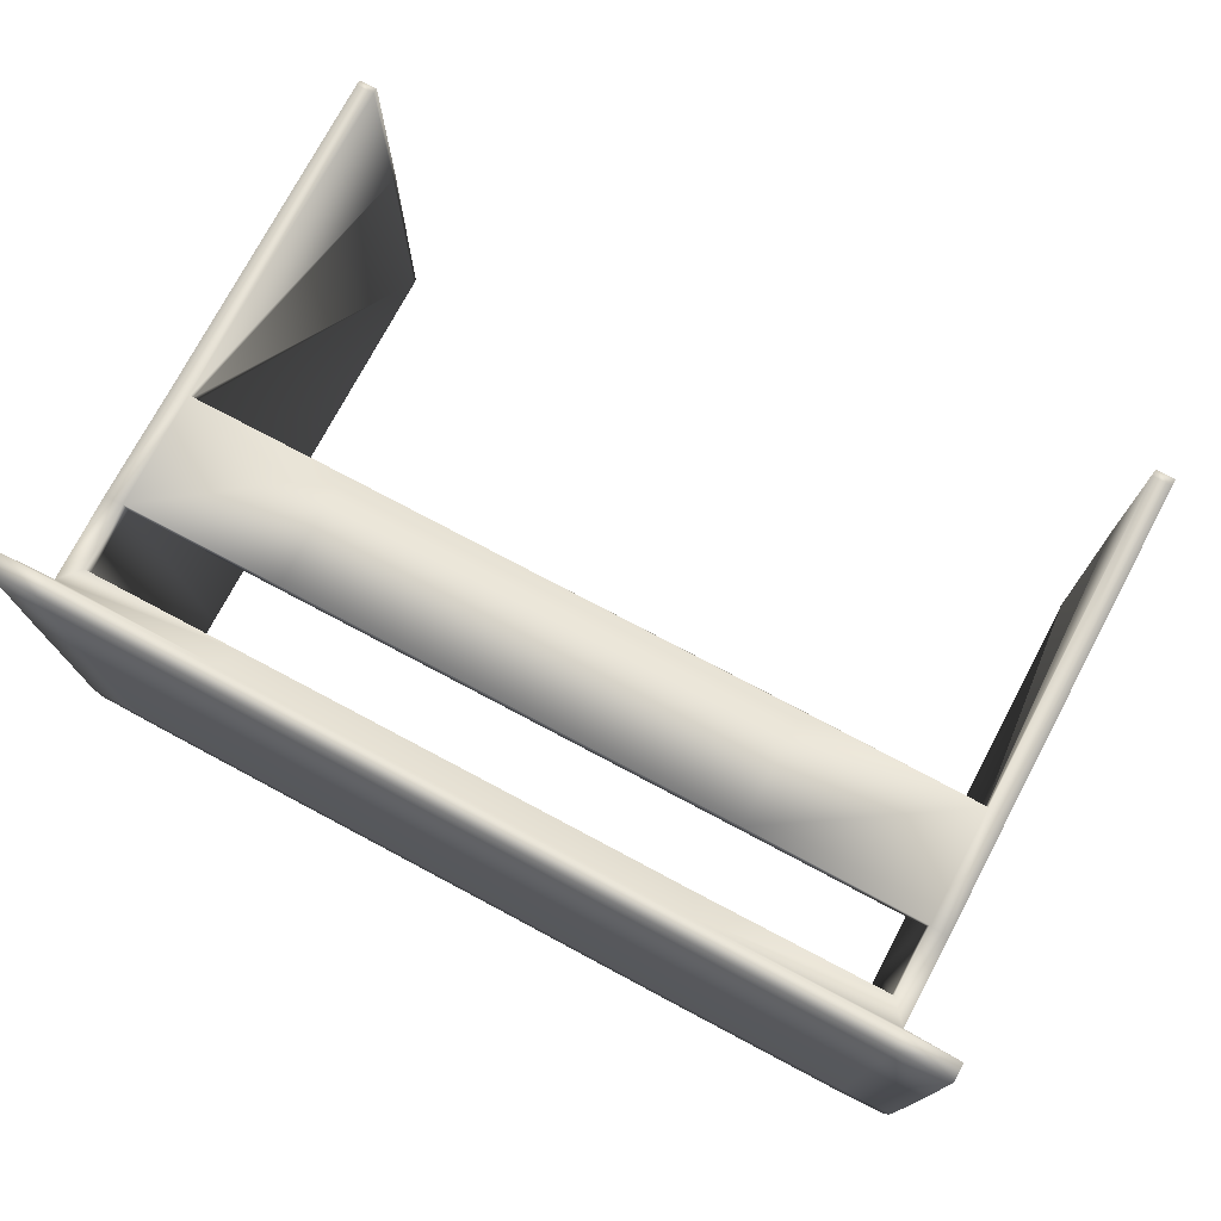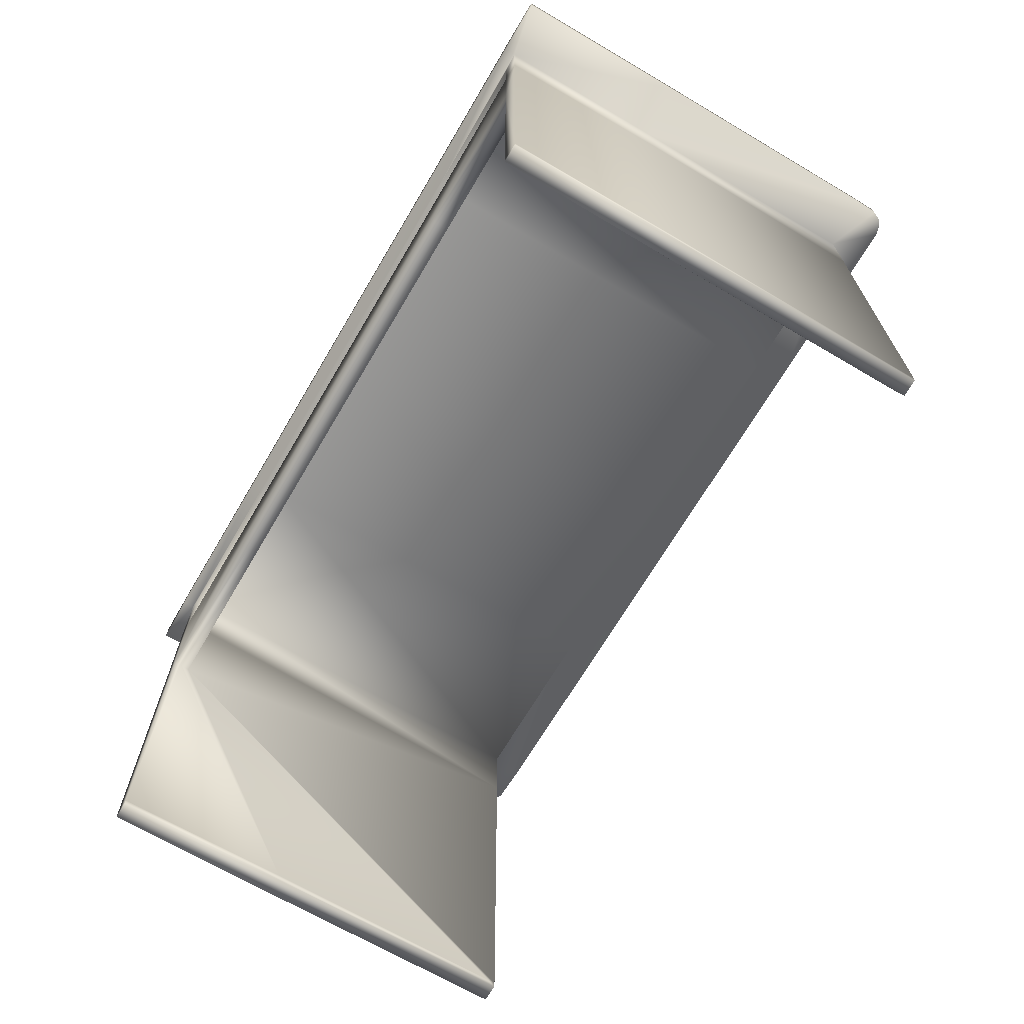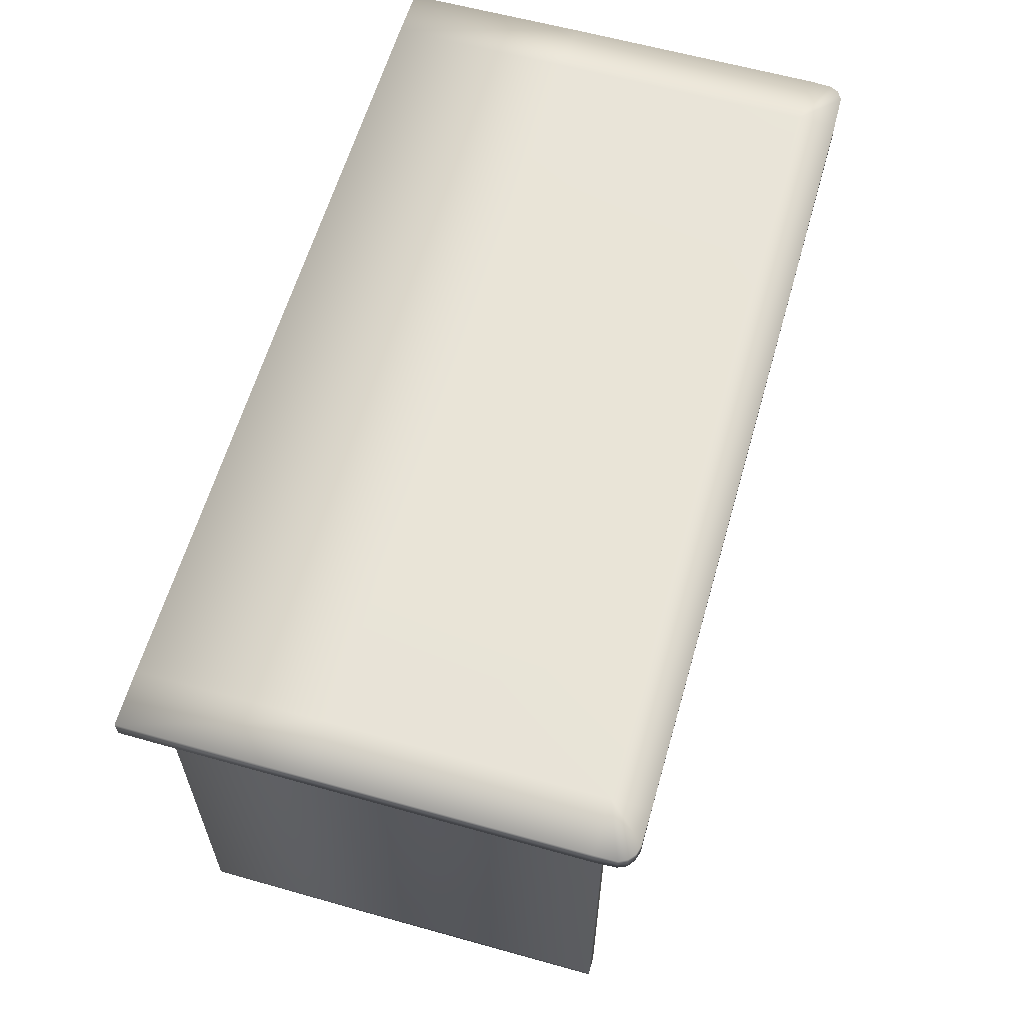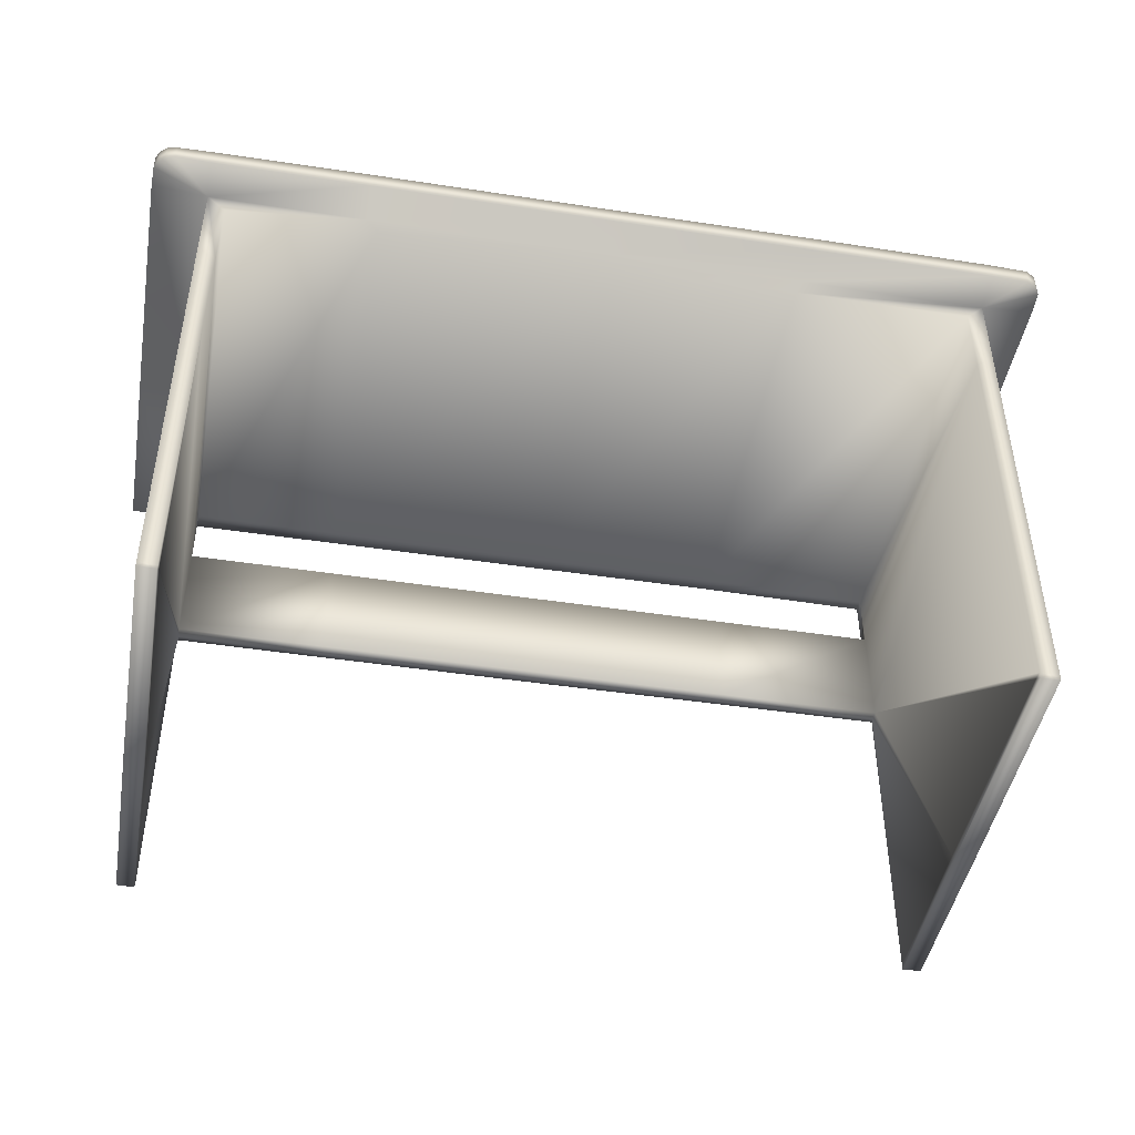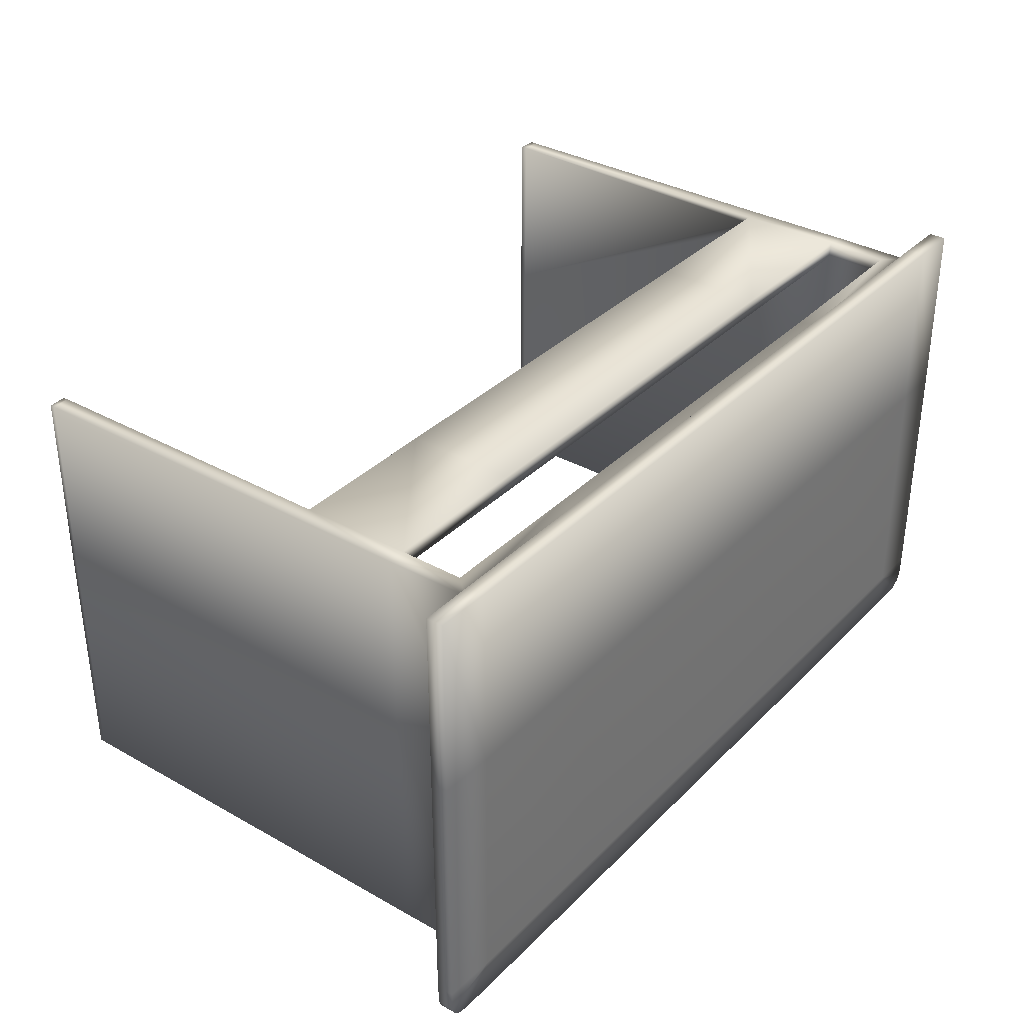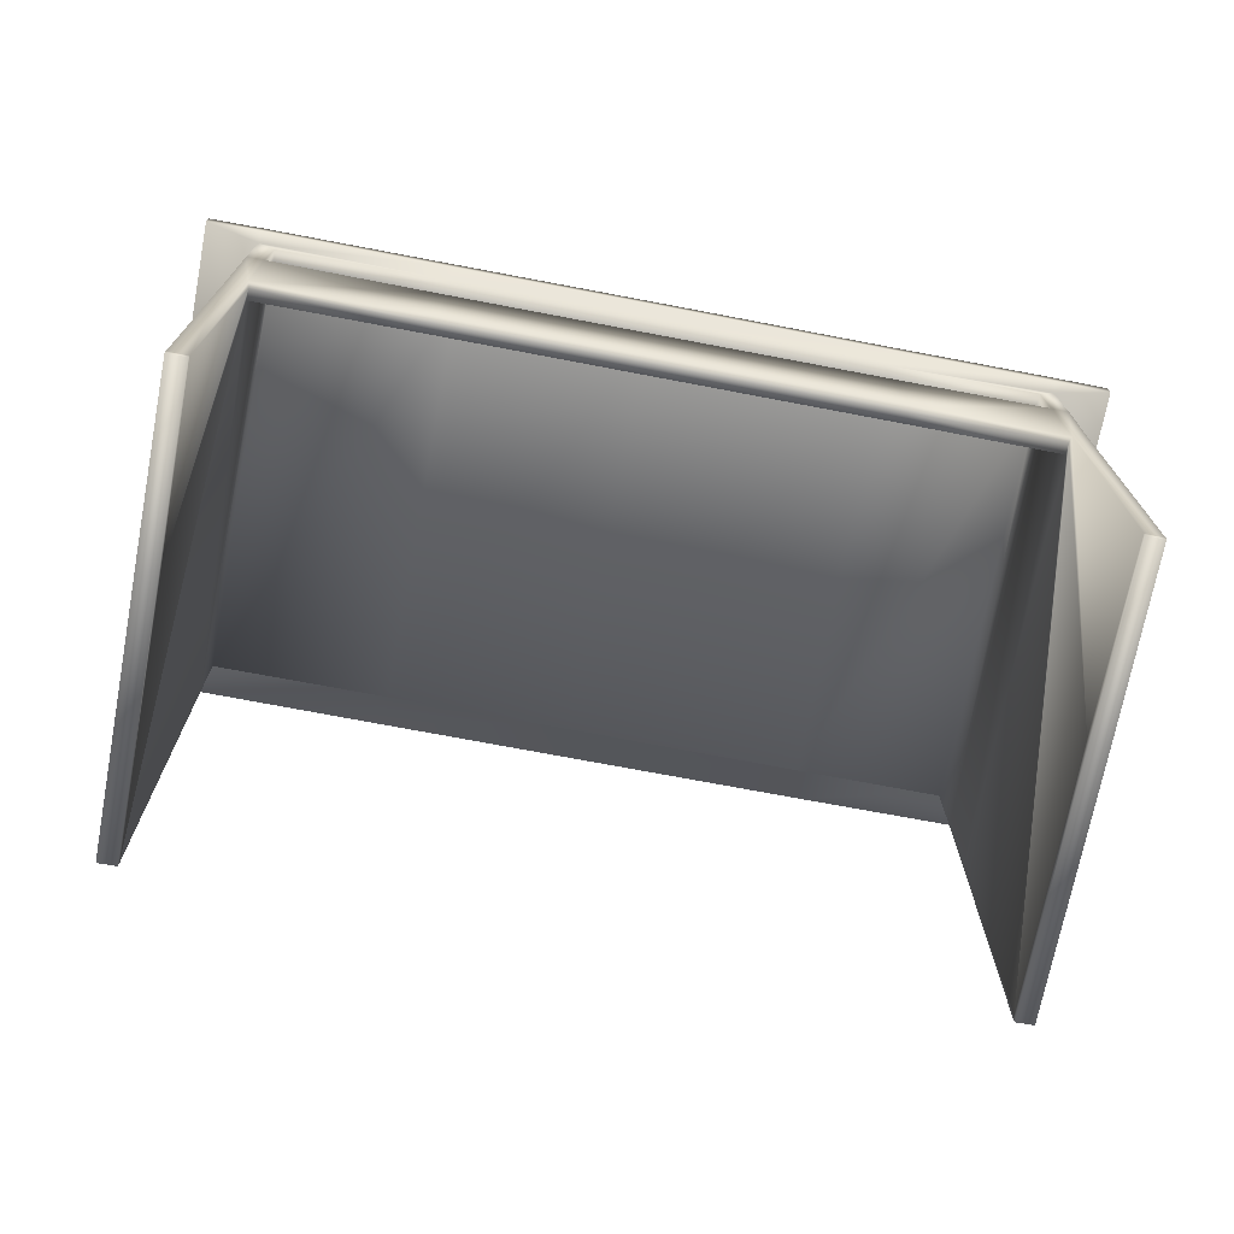
<metadata>
{"format":"obj","ext":"obj","renderer":"f3d","projection":"perspective","resolution":1024,"background":"white","views":[{"elev":75.0,"azim":-152.0,"up":"+Z"},{"elev":-68.5,"azim":59.5,"up":"+Y"},{"elev":61.0,"azim":106.0,"up":"+Y"},{"elev":-45.6,"azim":170.0,"up":"+Y"},{"elev":34.2,"azim":127.2,"up":"+Z"},{"elev":-72.0,"azim":-10.8,"up":"+Y"}]}
</metadata>
<code>
o Table
v -0.02474 0.8324 -0.7268
v -0.3271 0.8321 -0.7267
v -0.3414 0.8671 -0.7238
v -0.02523 0.8633 -0.7267
v 0.5952 0.03056 -0.7275
v 0.5946 0.03874 -0.7278
v 0.6232 0.03979 -0.7274
v 0.623 0.0312 -0.7272
v -0.6148 0.8315 -0.7271
v -0.6147 0.7077 -0.7271
v -0.6436 0.7332 -0.7272
v -0.6436 0.8618 -0.727
v -0.645 0.7329 -0.323
v -0.6433 0.8633 -0.3239
v 0.6249 0.0398 -0.3227
v 0.6239 0.03085 -0.323
v -0.3417 0.8669 -0.789
v -0.02485 0.8669 -0.7891
v -0.02404 0.8317 -0.03898
v -0.3268 0.8322 -0.03981
v -0.3266 0.8317 -0.06282
v -0.02433 0.831 -0.06342
v 0.5947 0.7294 -0.03713
v 0.5945 0.8316 -0.03779
v 0.5927 0.8308 -0.06465
v 0.5924 0.7285 -0.06473
v -0.6156 0.7287 -0.03652
v -0.6127 0.7285 -0.06426
v -0.6133 0.83 -0.06218
v -0.6145 0.8309 -0.03796
v -0.6443 0.7326 -0.03773
v -0.6453 0.5565 -0.3228
v -0.6437 0.5565 -0.0375
v -0.6147 0.5377 -0.7273
v -0.6436 0.5566 -0.7274
v -0.6435 0.8628 -0.03861
v 0.6224 0.8626 -0.7272
v 0.622 0.8629 -0.3237
v 0.6262 0.7317 -0.3231
v 0.6228 0.7323 -0.7276
v 0.5936 0.7077 -0.7265
v 0.5933 0.8329 -0.7276
v 0.6219 0.8623 -0.0384
v 0.6236 0.7312 -0.03806
v -0.02547 0.8633 -0.03914
v -0.3421 0.8633 -0.03912
v -0.03418 0.7284 -0.06441
v -0.3422 0.7283 -0.0642
v -0.3439 0.7285 -0.03747
v -0.03455 0.7288 -0.03769
v -0.03395 0.5536 -0.03581
v 0.3527 0.5531 -0.03616
v 0.3518 0.729 -0.03767
v 0.6254 0.5554 -0.3231
v 0.6228 0.5558 -0.7275
v 0.594 0.5372 -0.7267
v 0.596 0.5529 -0.03676
v 0.623 0.5551 -0.03814
v -0.6429 0.02982 -0.727
v -0.6441 0.03001 -0.3221
v -0.6447 0.04068 -0.3222
v -0.6436 0.0397 -0.7277
v -0.6139 0.04037 -0.7271
v -0.6156 0.5547 -0.03642
v -0.6441 0.04141 -0.03605
v -0.6144 0.0406 -0.03618
v 0.6236 0.03163 -0.03756
v 0.6241 0.0399 -0.03703
v 0.5955 0.03973 -0.03642
v 0.5959 0.03137 -0.03682
v -0.02482 0.8675 -0.02008
v -0.342 0.8681 -0.02061
v 0.3517 0.5522 -0.06464
v 0.3523 0.5509 -0.04759
v -0.03403 0.5507 -0.04717
v -0.03414 0.5523 -0.06437
v 0.5936 0.5515 -0.06548
v 0.3505 0.7284 -0.06458
v -0.6136 0.5518 -0.06444
v 0.5946 0.03008 -0.3225
v 0.593 0.03823 -0.7174
v 0.5928 0.03896 -0.3175
v -0.6145 0.03056 -0.7267
v -0.6135 0.02958 -0.3219
v -0.6131 0.0403 -0.7142
v -0.6137 0.5529 -0.04715
v -0.6127 0.04043 -0.3163
v -0.6439 0.868 -0.02018
v -0.7286 0.8674 -0.02146
v -0.7289 0.8676 -0.3149
v -0.7293 0.8679 -0.7303
v -0.6433 0.8672 -0.7887
v -0.7038 0.8677 -0.7868
v -0.7275 0.868 -0.7653
v -0.7192 0.8672 -0.7788
v 0.7114 0.8673 -0.02164
v 0.6237 0.8679 -0.02099
v 0.7116 0.8692 -0.7292
v 0.7116 0.8679 -0.3145
v 0.623 0.8673 -0.7886
v 0.6781 0.869 -0.789
v 0.7102 0.8697 -0.7629
v 0.7038 0.8684 -0.7763
v 0.6925 0.8682 -0.7846
v -0.6448 0.896 -0.02058
v -0.7283 0.8957 -0.02134
v -0.02479 0.8966 -0.02035
v -0.3424 0.8962 -0.02058
v 0.7108 0.8949 -0.02098
v 0.6247 0.8966 -0.02066
v 0.7109 0.8959 -0.7284
v 0.7113 0.8958 -0.3136
v 0.7101 0.8946 -0.7635
v 0.7038 0.8954 -0.7761
v 0.6924 0.8951 -0.7851
v 0.6775 0.8943 -0.7889
v 0.6241 0.8951 -0.7894
v -0.3416 0.8969 -0.7899
v -0.0244 0.8961 -0.7895
v -0.6435 0.8964 -0.7888
v -0.7047 0.8953 -0.7875
v -0.7199 0.8952 -0.7793
v -0.7279 0.8949 -0.7647
v -0.7297 0.8949 -0.7306
v -0.7296 0.8961 -0.3146
v -0.6443 0.8982 -0.3126
v -0.6436 0.8984 -0.7273
v 0.3721 0.8958 -0.7898
v 0.3721 0.8981 -0.7298
v 0.6241 0.8977 -0.7305
v -0.3421 0.8986 -0.3129
v -0.3416 0.8992 -0.7281
v 0.6245 0.899 -0.3136
v 0.5927 0.551 -0.04688
v -0.6145 0.0303 -0.03633
v -0.644 0.03105 -0.03613
v -0.02445 0.8983 -0.7288
v -0.02465 0.8988 -0.3129
v 0.3722 0.8981 -0.3138
v 0.3717 0.868 -0.021
v 0.3723 0.8963 -0.02085
v 0.3702 0.8634 -0.03943
v 0.3541 0.8316 -0.0382
v 0.3529 0.8309 -0.06417
v 0.3531 0.8325 -0.7275
v 0.3711 0.8604 -0.7284
v 0.3713 0.8669 -0.7891
v -0.3429 0.5524 -0.06407
v -0.3433 0.5511 -0.04734
v -0.3436 0.5543 -0.03637
f 1 2 3
f 3 4 1
f 5 6 7
f 7 8 5
f 9 10 11
f 11 12 9
f 11 13 14
f 14 12 11
f 7 15 16
f 16 8 7
f 4 3 17
f 17 18 4
f 19 20 21
f 21 22 19
f 22 21 2
f 2 1 22
f 23 24 25
f 25 26 23
f 27 28 29
f 29 30 27
f 31 13 32
f 32 33 31
f 10 34 35
f 35 11 10
f 30 36 31
f 31 27 30
f 37 38 39
f 39 40 37
f 37 40 41
f 41 42 37
f 43 24 23
f 23 44 43
f 45 46 20
f 20 19 45
f 47 48 49
f 49 50 47
f 51 52 53
f 53 50 51
f 40 39 54
f 54 55 40
f 40 55 56
f 56 41 40
f 44 23 57
f 57 58 44
f 59 60 61
f 61 62 59
f 34 63 62
f 62 35 34
f 31 33 64
f 64 27 31
f 33 65 66
f 66 64 33
f 67 68 69
f 69 70 67
f 71 72 46
f 46 45 71
f 73 74 75
f 75 76 73
f 77 73 78
f 78 26 77
f 25 42 41
f 41 26 25
f 29 28 10
f 10 9 29
f 10 28 79
f 79 34 10
f 26 41 56
f 56 77 26
f 8 16 80
f 80 5 8
f 56 6 81
f 81 77 56
f 5 80 82
f 82 81 5
f 83 84 60
f 60 59 83
f 79 85 63
f 63 34 79
f 79 86 87
f 87 85 79
f 36 88 89
f 12 14 90
f 90 91 12
f 92 12 93
f 91 94 12
f 93 12 95
f 94 95 12
f 43 96 97
f 98 99 38
f 38 37 98
f 100 101 37
f 98 37 102
f 102 37 103
f 103 37 104
f 101 104 37
f 105 106 89
f 89 88 105
f 107 108 72
f 72 71 107
f 96 109 110
f 110 97 96
f 111 112 99
f 99 98 111
f 111 98 102
f 102 113 111
f 113 102 103
f 103 114 113
f 114 103 104
f 104 115 114
f 115 104 101
f 101 116 115
f 116 101 100
f 100 117 116
f 18 17 118
f 118 119 18
f 120 92 93
f 93 121 120
f 121 93 95
f 95 122 121
f 122 95 94
f 94 123 122
f 123 94 91
f 91 124 123
f 91 90 125
f 125 124 91
f 124 125 126
f 126 127 124
f 117 128 129
f 129 130 117
f 127 126 131
f 131 132 127
f 127 120 121
f 123 124 127
f 127 121 122
f 122 123 127
f 130 111 113
f 130 115 116
f 114 115 130
f 116 117 130
f 130 113 114
f 130 133 112
f 112 111 130
f 6 5 81
f 81 82 134
f 134 77 81
f 57 69 68
f 68 58 57
f 55 54 15
f 15 7 55
f 55 7 6
f 6 56 55
f 62 61 32
f 32 35 62
f 59 62 63
f 63 83 59
f 85 83 63
f 85 87 84
f 84 83 85
f 135 66 65
f 65 136 135
f 119 118 132
f 132 137 119
f 137 138 139
f 139 129 137
f 71 140 141
f 141 107 71
f 45 142 140
f 140 71 45
f 19 143 142
f 142 45 19
f 22 144 143
f 143 19 22
f 1 145 144
f 144 22 1
f 4 146 145
f 145 1 4
f 18 147 146
f 146 4 18
f 119 128 147
f 147 18 119
f 137 129 128
f 128 119 137
f 129 139 133
f 133 130 129
f 110 141 140
f 140 97 110
f 97 140 142
f 142 43 97
f 43 142 143
f 143 24 43
f 24 143 144
f 144 25 24
f 25 144 145
f 145 42 25
f 42 145 146
f 146 37 42
f 37 146 147
f 147 100 37
f 100 147 128
f 128 117 100
f 132 131 138
f 138 137 132
f 127 132 118
f 118 120 127
f 120 118 17
f 17 92 120
f 92 17 3
f 3 12 92
f 12 3 2
f 2 9 12
f 9 2 21
f 21 29 9
f 29 21 20
f 20 30 29
f 30 20 46
f 46 36 30
f 36 46 72
f 72 88 36
f 88 72 108
f 108 105 88
f 50 53 78
f 78 47 50
f 28 48 148
f 148 79 28
f 76 75 149
f 149 148 76
f 50 49 150
f 150 51 50
f 47 78 73
f 73 76 47
f 26 78 53
f 53 23 26
f 23 53 52
f 52 57 23
f 77 134 74
f 74 73 77
f 76 148 48
f 48 47 76
f 148 149 86
f 86 79 148
f 64 150 49
f 49 27 64
f 27 49 48
f 48 28 27
f 35 32 13
f 13 11 35
f 33 32 61
f 61 65 33
f 65 61 60
f 60 136 65
f 136 60 84
f 84 135 136
f 135 84 87
f 87 66 135
f 66 87 86
f 86 64 66
f 64 86 149
f 149 150 64
f 150 149 75
f 75 51 150
f 51 75 74
f 74 52 51
f 52 74 134
f 134 57 52
f 57 134 82
f 82 69 57
f 69 82 80
f 80 70 69
f 70 80 16
f 16 67 70
f 67 16 15
f 15 68 67
f 68 15 54
f 54 58 68
f 58 54 39
f 39 44 58
f 44 39 38
f 38 43 44
f 43 38 99
f 99 96 43
f 96 99 112
f 112 109 96
f 109 112 133
f 133 110 109
f 110 133 139
f 139 141 110
f 141 139 138
f 138 107 141
f 107 138 131
f 131 108 107
f 108 131 126
f 126 105 108
f 105 126 125
f 125 106 105
f 106 125 90
f 90 89 106
f 89 90 14
f 14 36 89
f 36 14 13
f 13 31 36

</code>
